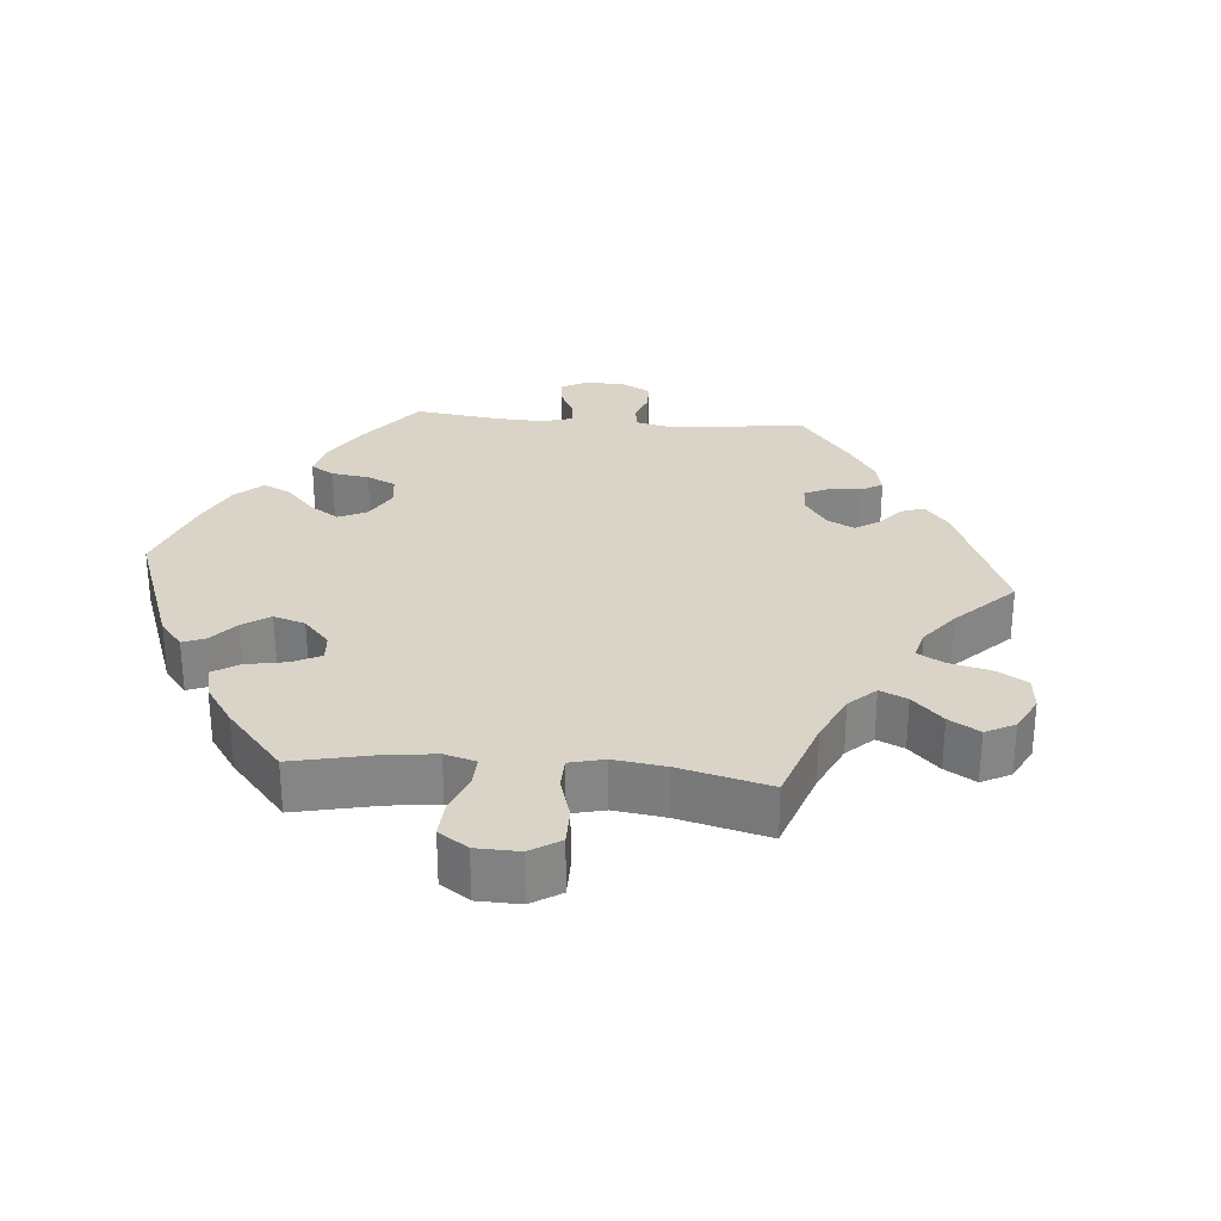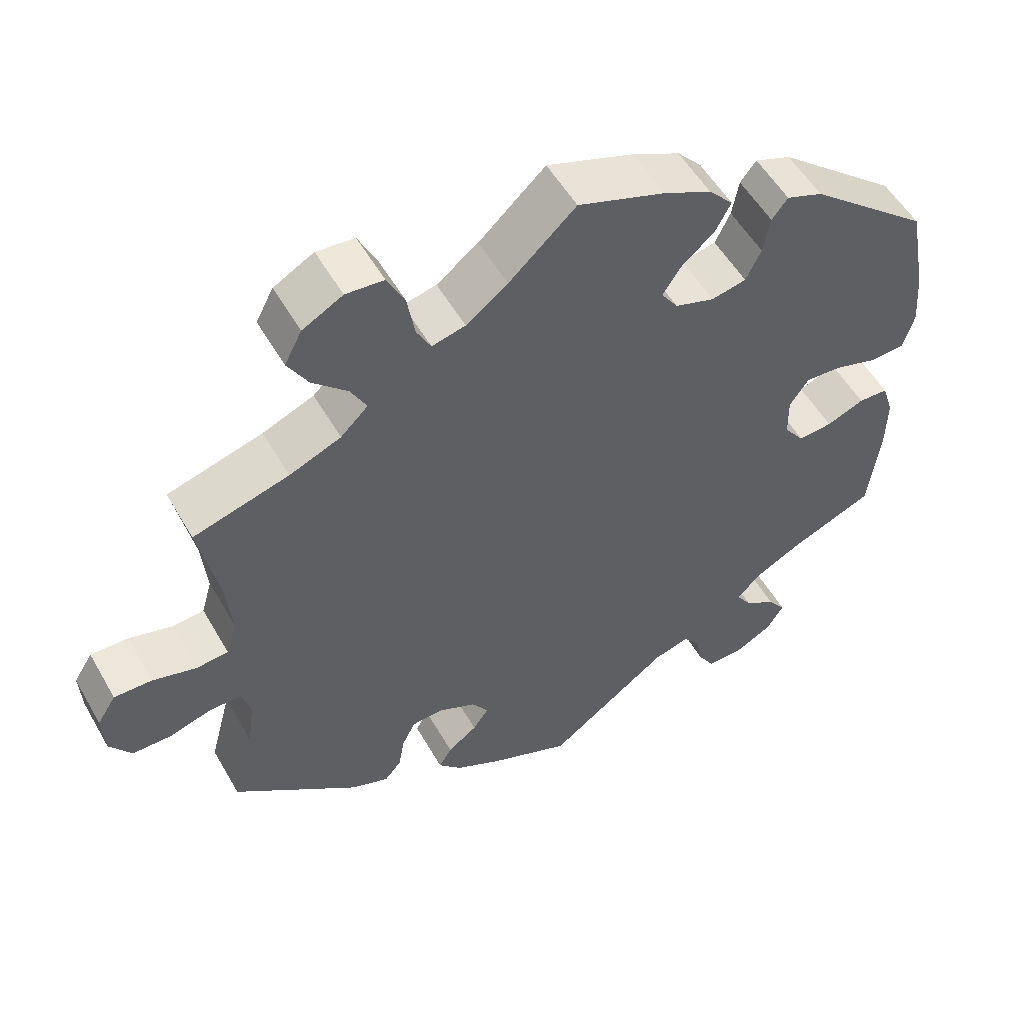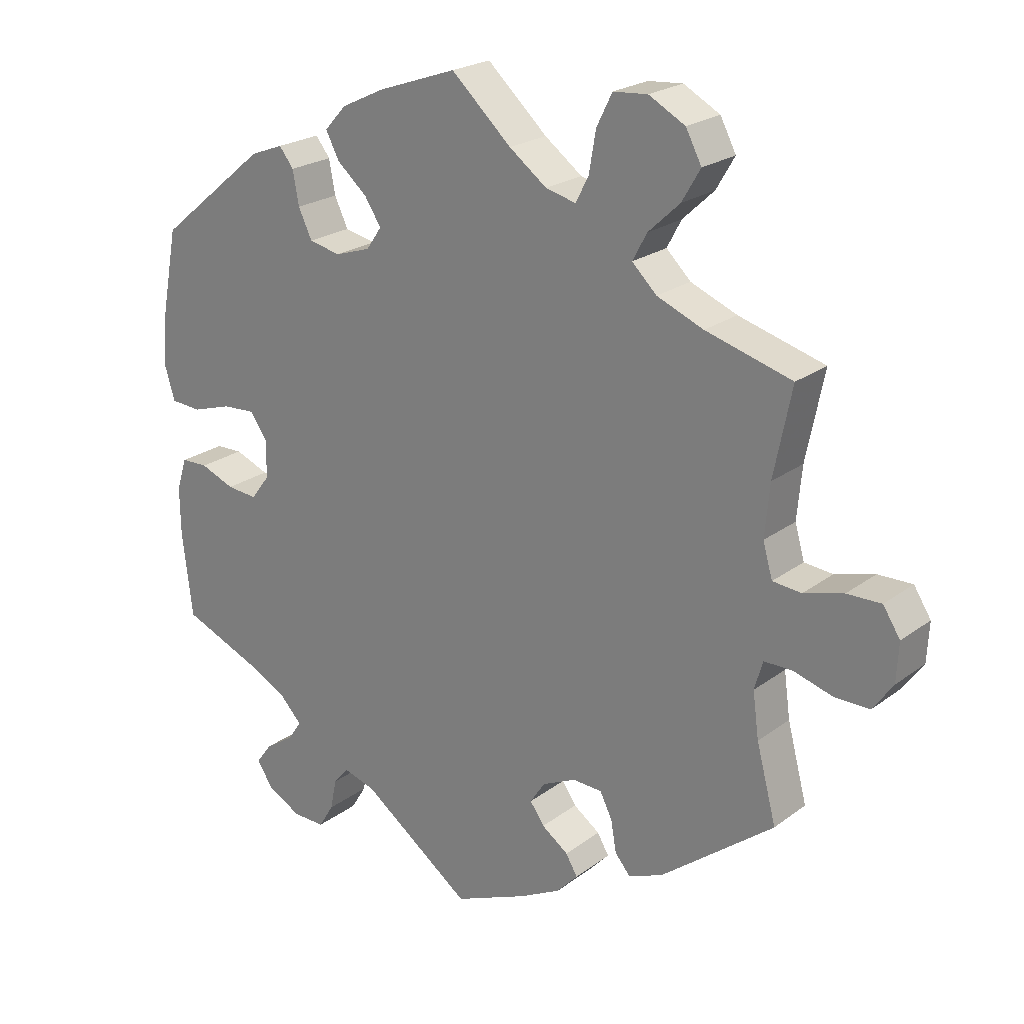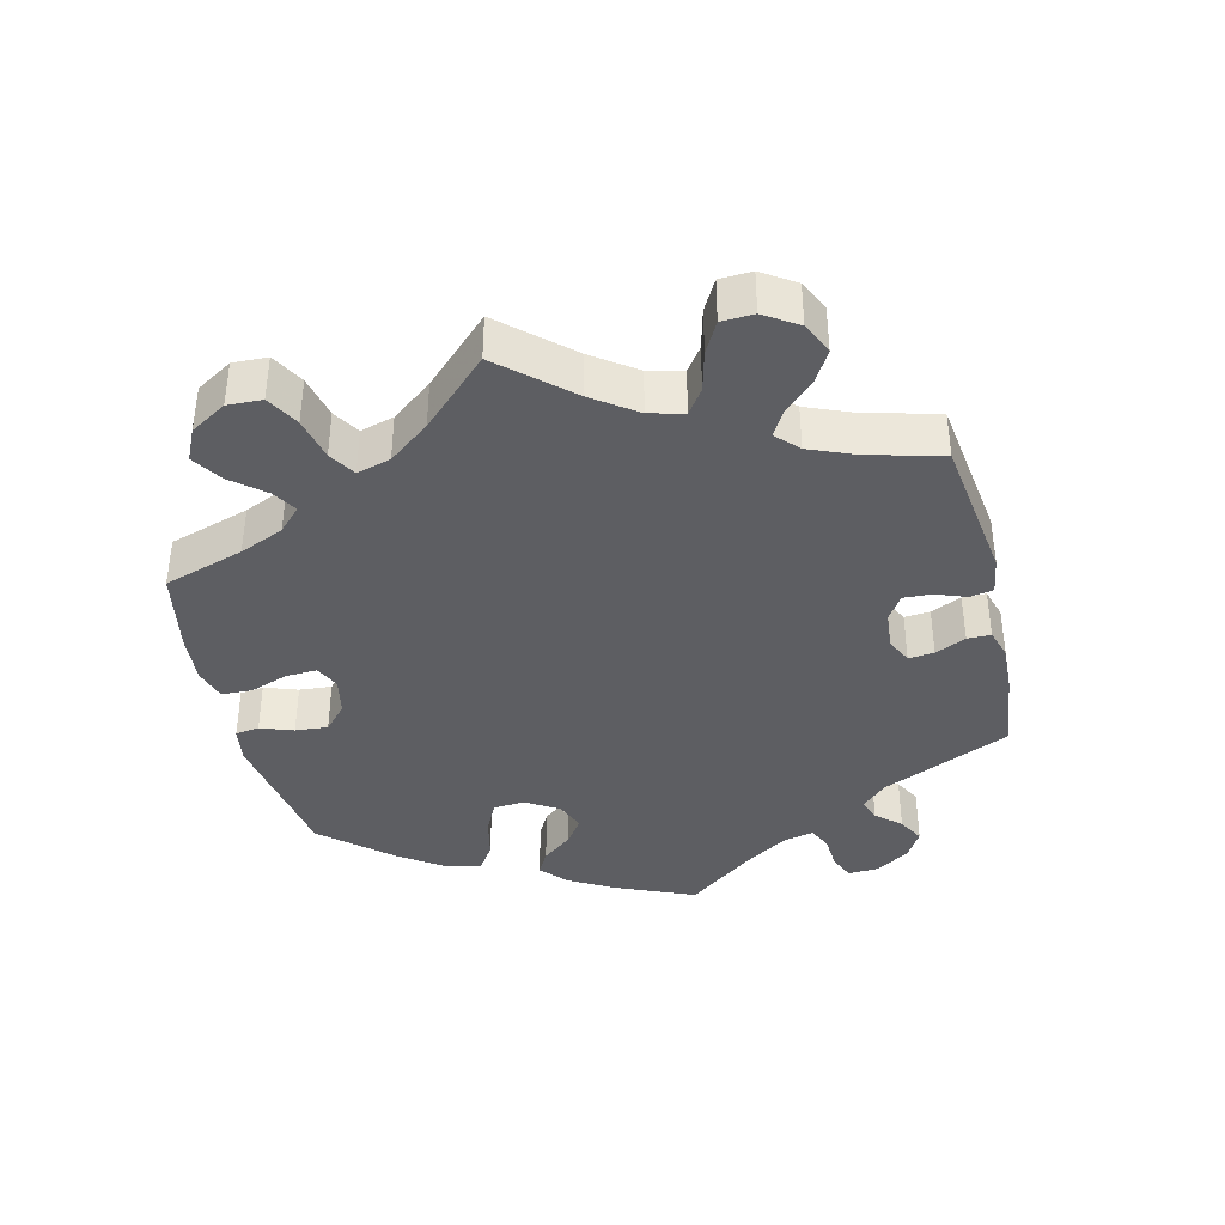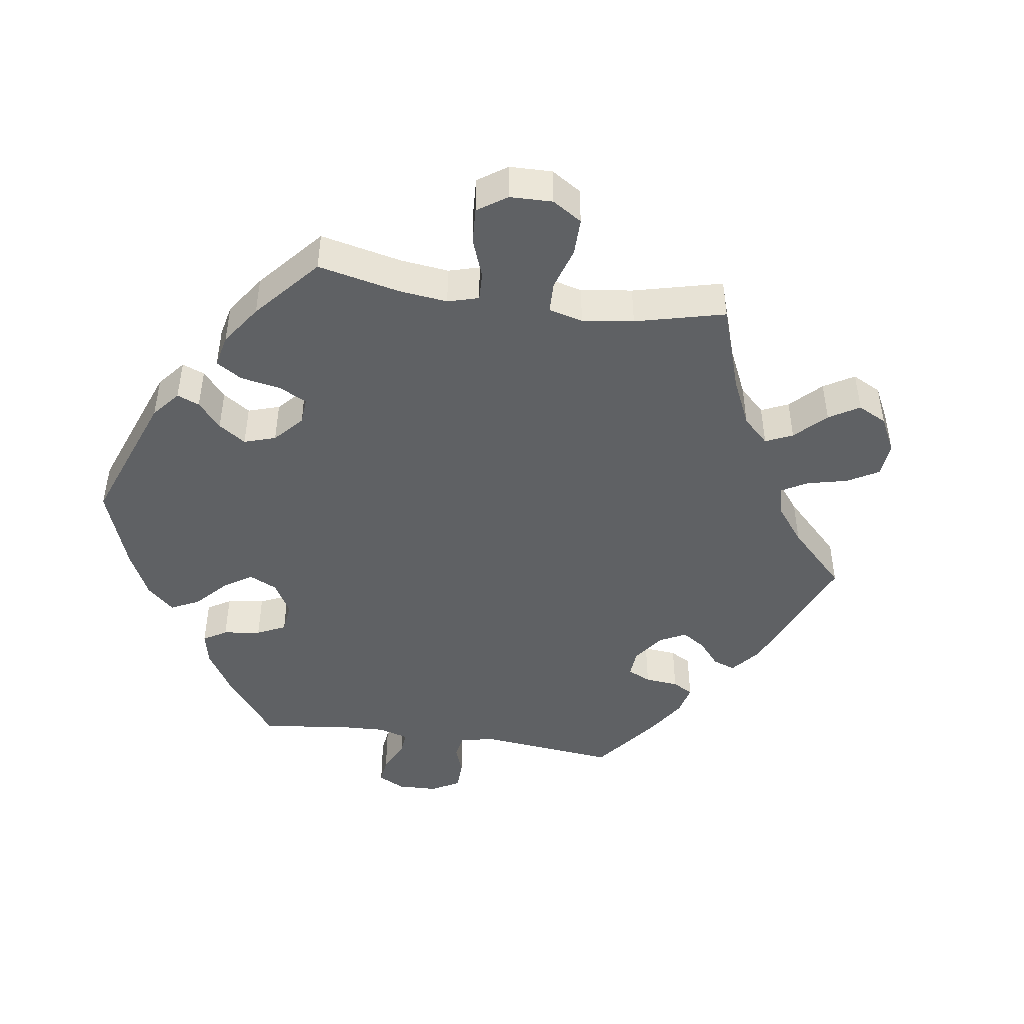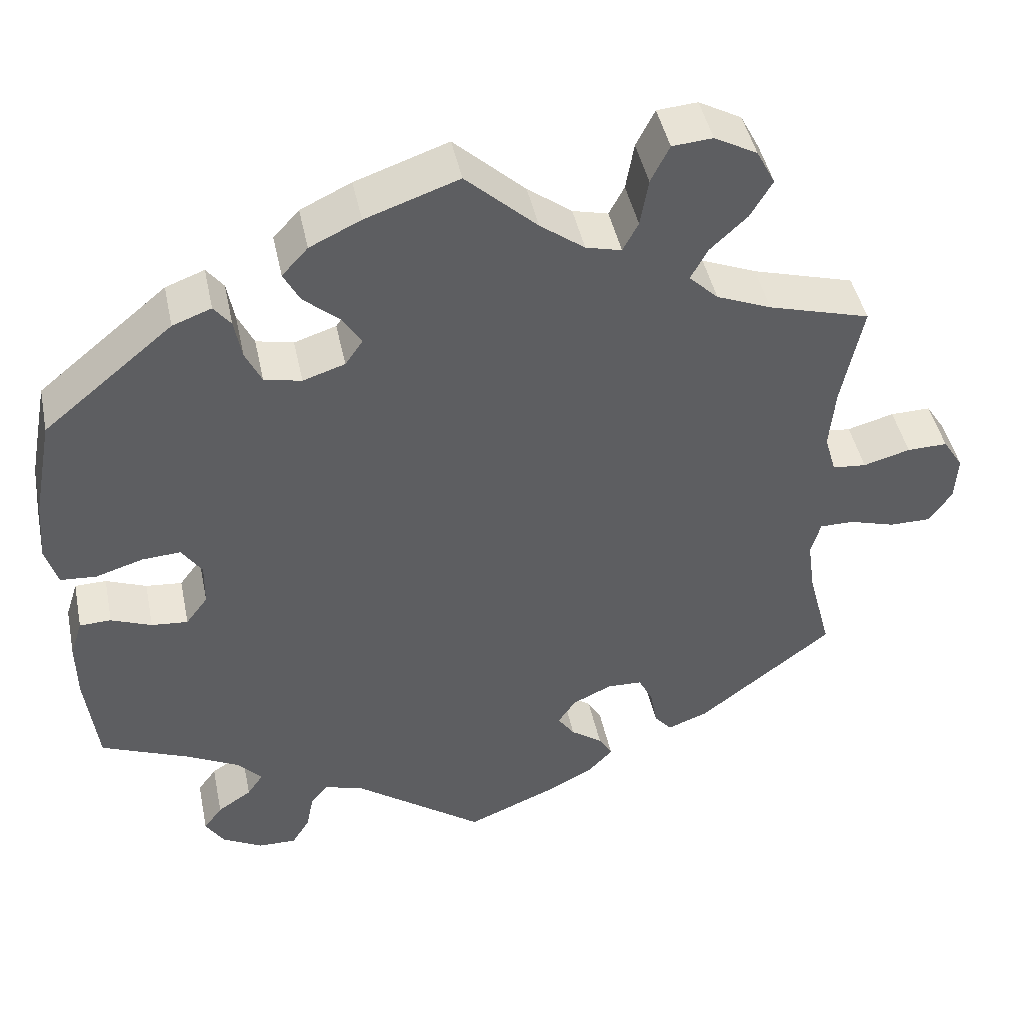
<metadata>
{"format":"obj","ext":"obj","renderer":"f3d","projection":"perspective","resolution":1024,"background":"white","views":[{"elev":28.5,"azim":35.3,"up":"+Y"},{"elev":53.7,"azim":150.7,"up":"+Z"},{"elev":22.5,"azim":38.4,"up":"+Z"},{"elev":-39.4,"azim":73.6,"up":"+Y"},{"elev":-45.6,"azim":21.5,"up":"+Y"},{"elev":44.9,"azim":-11.7,"up":"+Z"}]}
</metadata>
<code>
v -0.34 0.07 0.421
v -0.292 0.07 0.439
v -0.271 0.07 0.412
v -0.262 0.07 0.363
v -0.242 0.07 0.321
v -0.196 0.07 0.311
v -0.144 0.07 0.328
v -0.122 0.07 0.36
v -0.146 0.07 0.397
v -0.19 0.07 0.435
v -0.21 0.07 0.473
v -0.178 0.07 0.508
v -0.115 0.07 0.538
v 0 0.07 0.578
v 0.088 0.07 0.497
v 0.143 0.07 0.456
v 0.187 0.07 0.445
v 0.206 0.07 0.481
v 0.216 0.07 0.54
v 0.239 0.07 0.586
v 0.289 0.07 0.59
v 0.342 0.07 0.561
v 0.365 0.07 0.517
v 0.338 0.07 0.471
v 0.292 0.07 0.428
v 0.271 0.07 0.389
v 0.307 0.07 0.354
v 0.375 0.07 0.326
v 0.501 0.07 0.29
v 0.475 0.07 0.162
v 0.468 0.07 0.086
v 0.482 0.07 0.037
v 0.524 0.07 0.033
v 0.582 0.07 0.049
v 0.632 0.07 0.05
v 0.657 0.07 0.011
v 0.654 0.07 -0.046
v 0.625 0.07 -0.087
v 0.574 0.07 -0.087
v 0.517 0.07 -0.07
v 0.475 0.07 -0.07
v 0.463 0.07 -0.112
v 0.472 0.07 -0.178
v 0.501 0.07 -0.288
v 0.335 0.07 -0.417
v 0.285 0.07 -0.436
v 0.263 0.07 -0.41
v 0.255 0.07 -0.364
v 0.237 0.07 -0.328
v 0.194 0.07 -0.326
v 0.145 0.07 -0.349
v 0.123 0.07 -0.382
v 0.144 0.07 -0.412
v 0.183 0.07 -0.44
v 0.2 0.07 -0.469
v 0.169 0.07 -0.502
v 0.109 0.07 -0.533
v 0.001 0.07 -0.578
v -0.16 0.07 -0.46
v -0.207 0.07 -0.446
v -0.229 0.07 -0.472
v -0.238 0.07 -0.517
v -0.26 0.07 -0.553
v -0.307 0.07 -0.552
v -0.357 0.07 -0.525
v -0.38 0.07 -0.489
v -0.357 0.07 -0.458
v -0.315 0.07 -0.43
v -0.295 0.07 -0.401
v -0.326 0.07 -0.368
v -0.389 0.07 -0.335
v -0.5 0.07 -0.289
v -0.515 0.07 -0.167
v -0.516 0.07 -0.095
v -0.501 0.07 -0.048
v -0.462 0.07 -0.047
v -0.412 0.07 -0.067
v -0.367 0.07 -0.071
v -0.34 0.07 -0.035
v -0.339 0.07 0.019
v -0.364 0.07 0.056
v -0.412 0.07 0.053
v -0.47 0.07 0.035
v -0.515 0.07 0.038
v -0.53 0.07 0.088
v -0.524 0.07 0.163
v -0.5 0.07 0.289
v -0.34 0 0.421
v -0.292 0 0.439
v -0.271 0 0.412
v -0.262 0 0.363
v -0.242 0 0.321
v -0.196 0 0.311
v -0.144 0 0.328
v -0.122 0 0.36
v -0.146 0 0.397
v -0.19 0 0.435
v -0.21 0 0.473
v -0.178 0 0.508
v -0.115 0 0.538
v 0 0 0.578
v 0.088 0 0.497
v 0.143 0 0.456
v 0.187 0 0.445
v 0.206 0 0.481
v 0.216 0 0.54
v 0.239 0 0.586
v 0.289 0 0.59
v 0.342 0 0.561
v 0.365 0 0.517
v 0.338 0 0.471
v 0.292 0 0.428
v 0.271 0 0.389
v 0.307 0 0.354
v 0.375 0 0.326
v 0.501 0 0.29
v 0.475 0 0.162
v 0.468 0 0.086
v 0.482 0 0.037
v 0.524 0 0.033
v 0.582 0 0.049
v 0.632 0 0.05
v 0.657 0 0.011
v 0.654 0 -0.046
v 0.625 0 -0.087
v 0.574 0 -0.087
v 0.517 0 -0.07
v 0.475 0 -0.07
v 0.463 0 -0.112
v 0.472 0 -0.178
v 0.501 0 -0.288
v 0.335 0 -0.417
v 0.285 0 -0.436
v 0.263 0 -0.41
v 0.255 0 -0.364
v 0.237 0 -0.328
v 0.194 0 -0.326
v 0.145 0 -0.349
v 0.123 0 -0.382
v 0.144 0 -0.412
v 0.183 0 -0.44
v 0.2 0 -0.469
v 0.169 0 -0.502
v 0.109 0 -0.533
v 0.001 0 -0.578
v -0.16 0 -0.46
v -0.207 0 -0.446
v -0.229 0 -0.472
v -0.238 0 -0.517
v -0.26 0 -0.553
v -0.307 0 -0.552
v -0.357 0 -0.525
v -0.38 0 -0.489
v -0.357 0 -0.458
v -0.315 0 -0.43
v -0.295 0 -0.401
v -0.326 0 -0.368
v -0.389 0 -0.335
v -0.5 0 -0.289
v -0.515 0 -0.167
v -0.516 0 -0.095
v -0.501 0 -0.048
v -0.462 0 -0.047
v -0.412 0 -0.067
v -0.367 0 -0.071
v -0.34 0 -0.035
v -0.339 0 0.019
v -0.364 0 0.056
v -0.412 0 0.053
v -0.47 0 0.035
v -0.515 0 0.038
v -0.53 0 0.088
v -0.524 0 0.163
v -0.5 0 0.289
f 82 83 84 85
f 81 82 85 86
f 74 75 76 77
f 74 77 78
f 71 72 73 74
f 70 71 74 78
f 69 70 78 79
f 65 66 67 68
f 65 68 69
f 64 65 69
f 61 62 63 64
f 60 61 64 69
f 59 60 69 79
f 53 54 55 56
f 52 53 56 57
f 45 46 47 48
f 43 44 45 48
f 42 43 48 49
f 41 42 49 50
f 37 38 39 40
f 37 40 41
f 36 37 41
f 33 34 35 36
f 32 33 36 41
f 31 32 41 50
f 28 29 30
f 27 28 30 31
f 26 27 31 50
f 22 23 24 25
f 22 25 26
f 21 22 26
f 18 19 20 21
f 17 18 21 26
f 16 17 26 50
f 12 13 14 15
f 9 10 11 12
f 8 9 12 15
f 7 8 15 16
f 1 2 3 4
f 1 4 5
f 81 86 87 1
f 58 59 79 80
f 52 57 58 80
f 51 52 80 81
f 7 16 50 51
f 6 7 51 81
f 5 6 81
f 1 5 81
f 172 171 170 169
f 173 172 169 168
f 164 163 162 161
f 165 164 161
f 161 160 159 158
f 165 161 158 157
f 166 165 157 156
f 155 154 153 152
f 156 155 152
f 156 152 151
f 151 150 149 148
f 156 151 148 147
f 166 156 147 146
f 143 142 141 140
f 144 143 140 139
f 135 134 133 132
f 135 132 131 130
f 136 135 130 129
f 137 136 129 128
f 127 126 125 124
f 128 127 124
f 128 124 123
f 123 122 121 120
f 128 123 120 119
f 137 128 119 118
f 117 116 115
f 118 117 115 114
f 137 118 114 113
f 112 111 110 109
f 113 112 109
f 113 109 108
f 108 107 106 105
f 113 108 105 104
f 137 113 104 103
f 102 101 100 99
f 99 98 97 96
f 102 99 96 95
f 103 102 95 94
f 91 90 89 88
f 92 91 88
f 88 174 173 168
f 167 166 146 145
f 167 145 144 139
f 168 167 139 138
f 138 137 103 94
f 168 138 94 93
f 168 93 92
f 168 92 88
f 1 88 89 2
f 2 89 90 3
f 3 90 91 4
f 4 91 92 5
f 5 92 93 6
f 6 93 94 7
f 7 94 95 8
f 8 95 96 9
f 9 96 97 10
f 10 97 98 11
f 11 98 99 12
f 12 99 100 13
f 13 100 101 14
f 14 101 102 15
f 15 102 103 16
f 16 103 104 17
f 17 104 105 18
f 18 105 106 19
f 19 106 107 20
f 20 107 108 21
f 21 108 109 22
f 22 109 110 23
f 23 110 111 24
f 24 111 112 25
f 25 112 113 26
f 26 113 114 27
f 27 114 115 28
f 28 115 116 29
f 29 116 117 30
f 30 117 118 31
f 31 118 119 32
f 32 119 120 33
f 33 120 121 34
f 34 121 122 35
f 35 122 123 36
f 36 123 124 37
f 37 124 125 38
f 38 125 126 39
f 39 126 127 40
f 40 127 128 41
f 41 128 129 42
f 42 129 130 43
f 43 130 131 44
f 44 131 132 45
f 45 132 133 46
f 46 133 134 47
f 47 134 135 48
f 48 135 136 49
f 49 136 137 50
f 50 137 138 51
f 51 138 139 52
f 52 139 140 53
f 53 140 141 54
f 54 141 142 55
f 55 142 143 56
f 56 143 144 57
f 57 144 145 58
f 58 145 146 59
f 59 146 147 60
f 60 147 148 61
f 61 148 149 62
f 62 149 150 63
f 63 150 151 64
f 64 151 152 65
f 65 152 153 66
f 66 153 154 67
f 67 154 155 68
f 68 155 156 69
f 69 156 157 70
f 70 157 158 71
f 71 158 159 72
f 72 159 160 73
f 73 160 161 74
f 74 161 162 75
f 75 162 163 76
f 76 163 164 77
f 77 164 165 78
f 78 165 166 79
f 79 166 167 80
f 80 167 168 81
f 81 168 169 82
f 82 169 170 83
f 83 170 171 84
f 84 171 172 85
f 85 172 173 86
f 86 173 174 87
f 87 174 88 1

</code>
